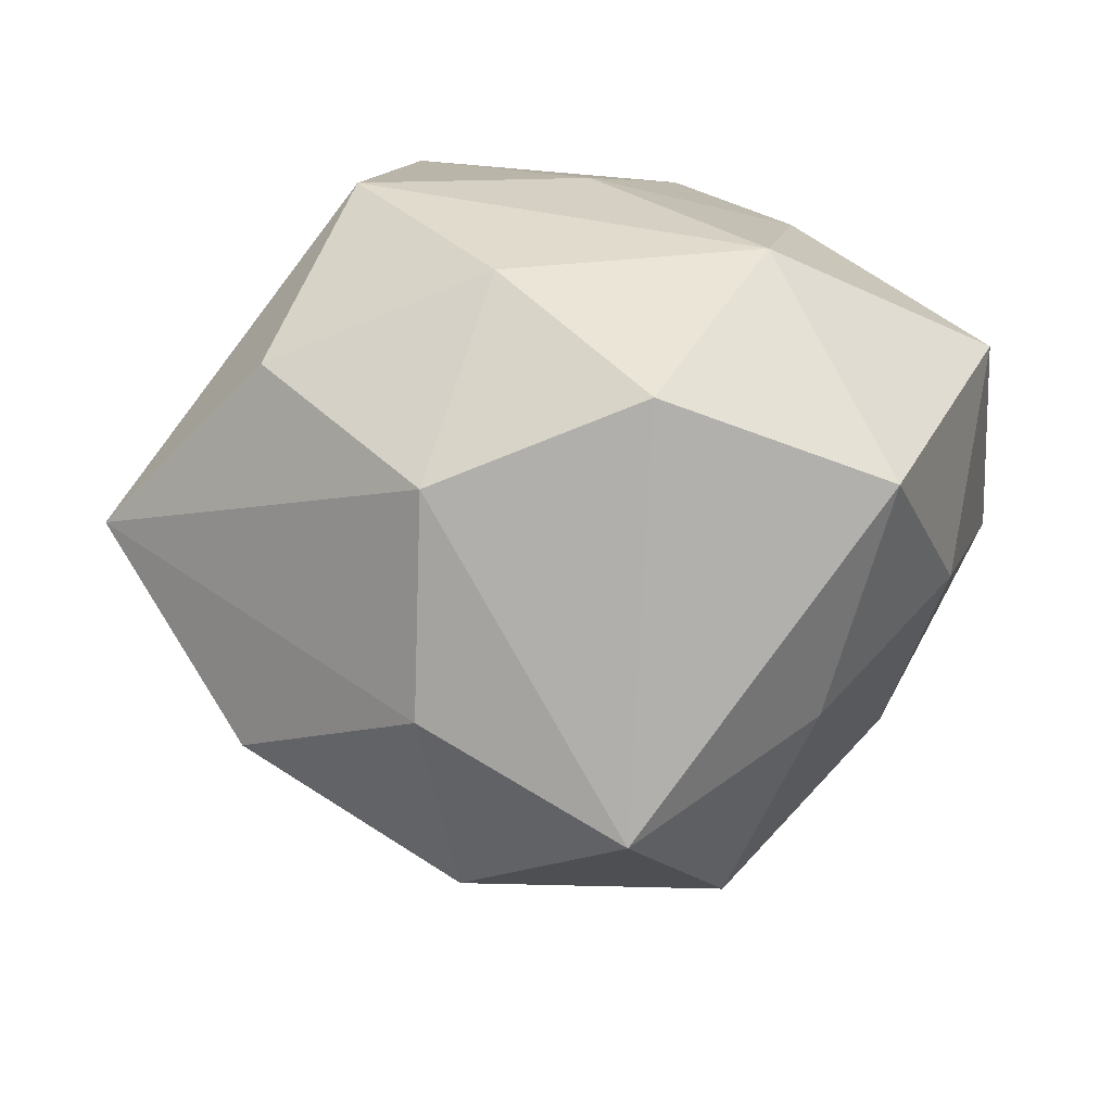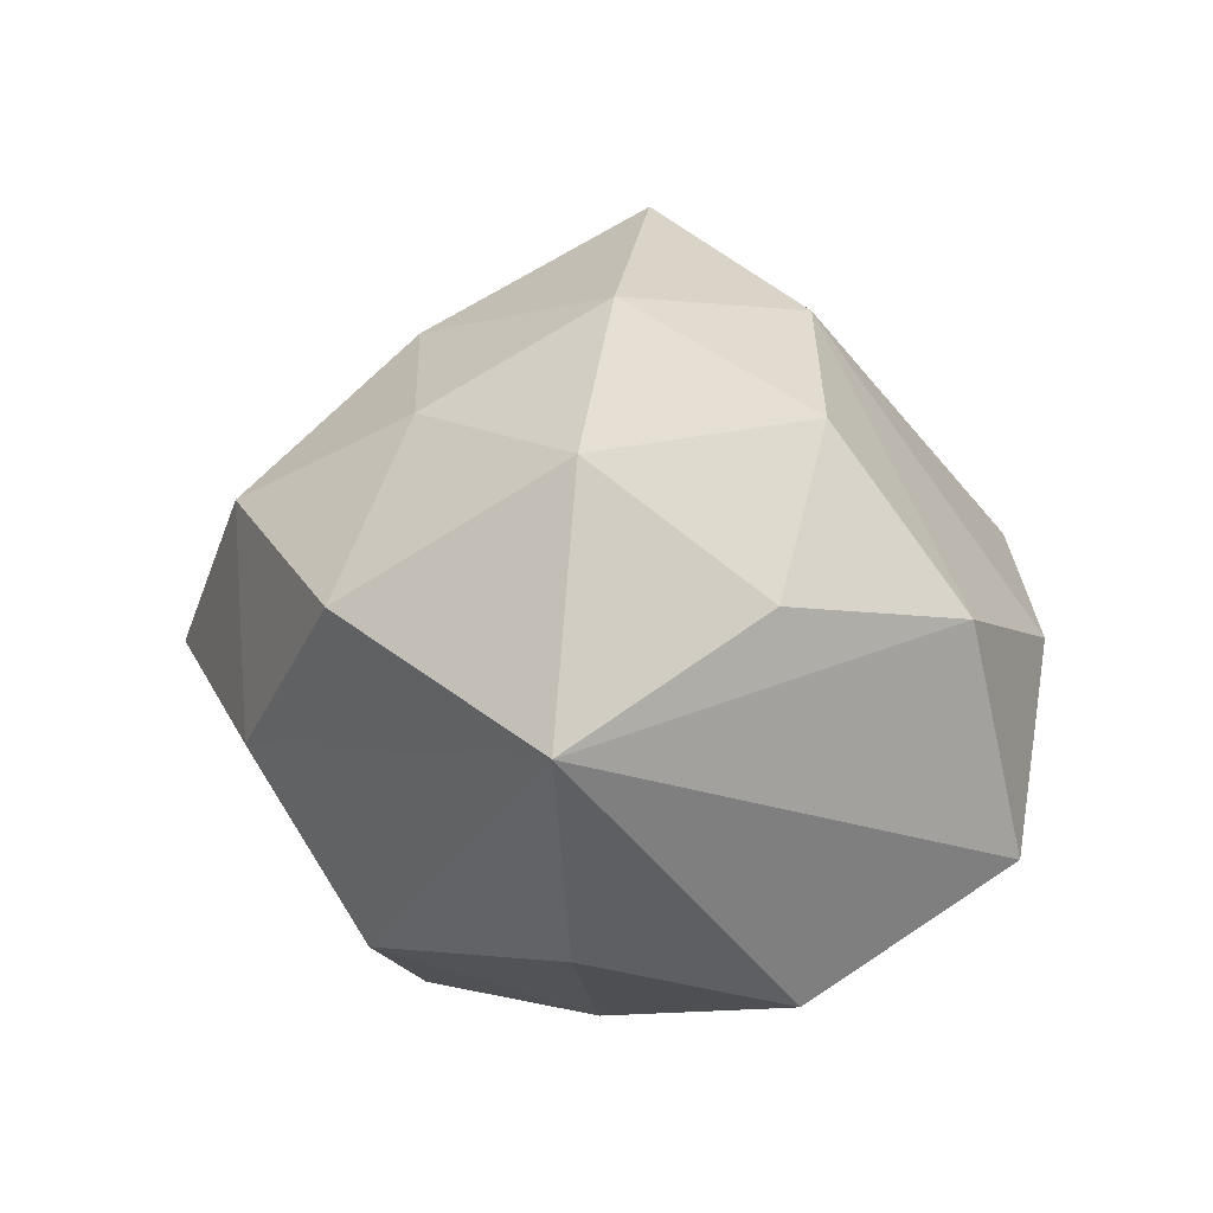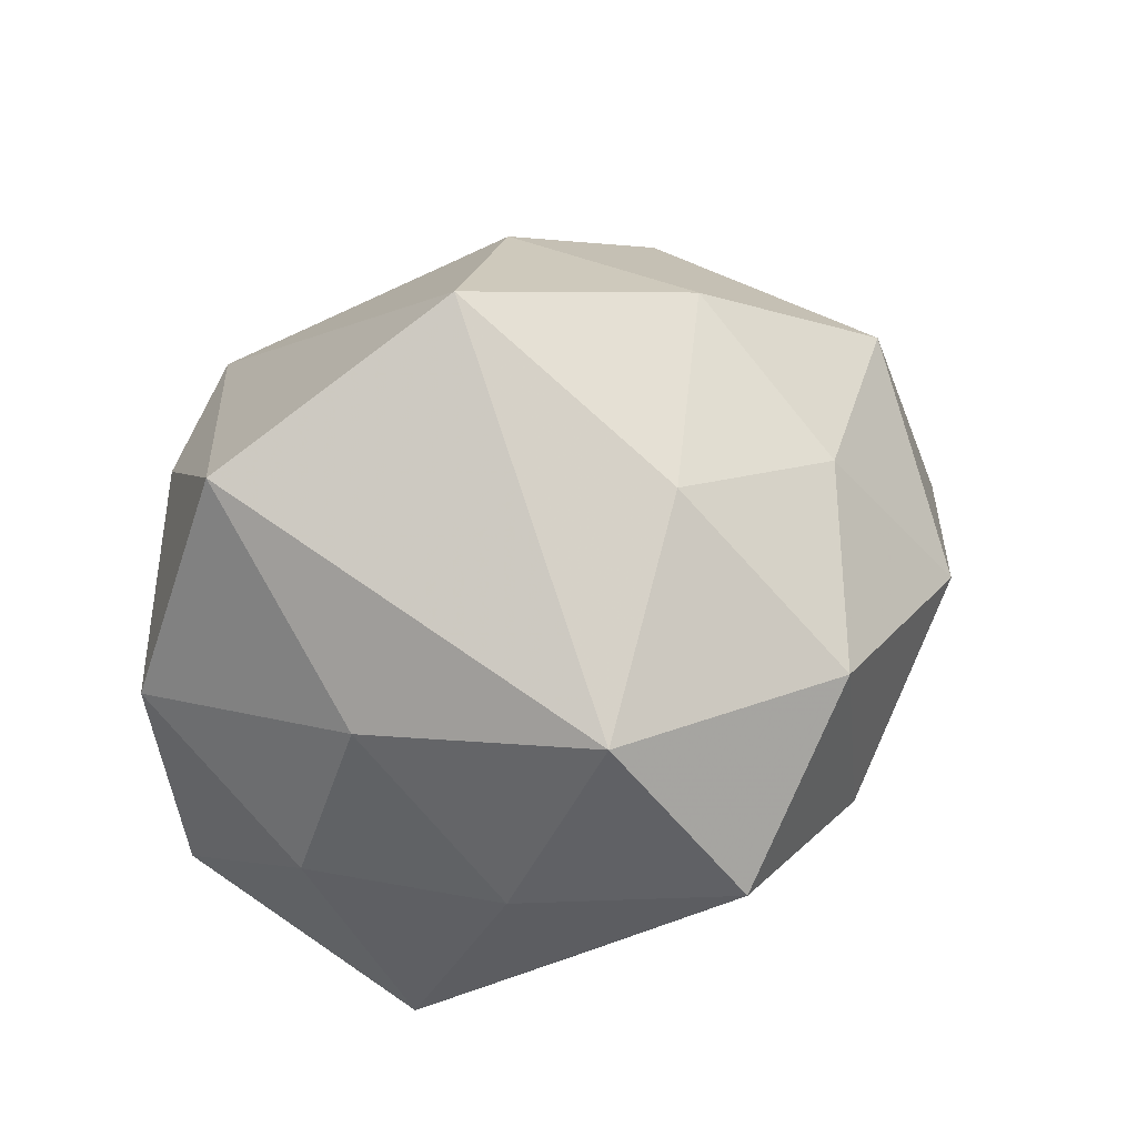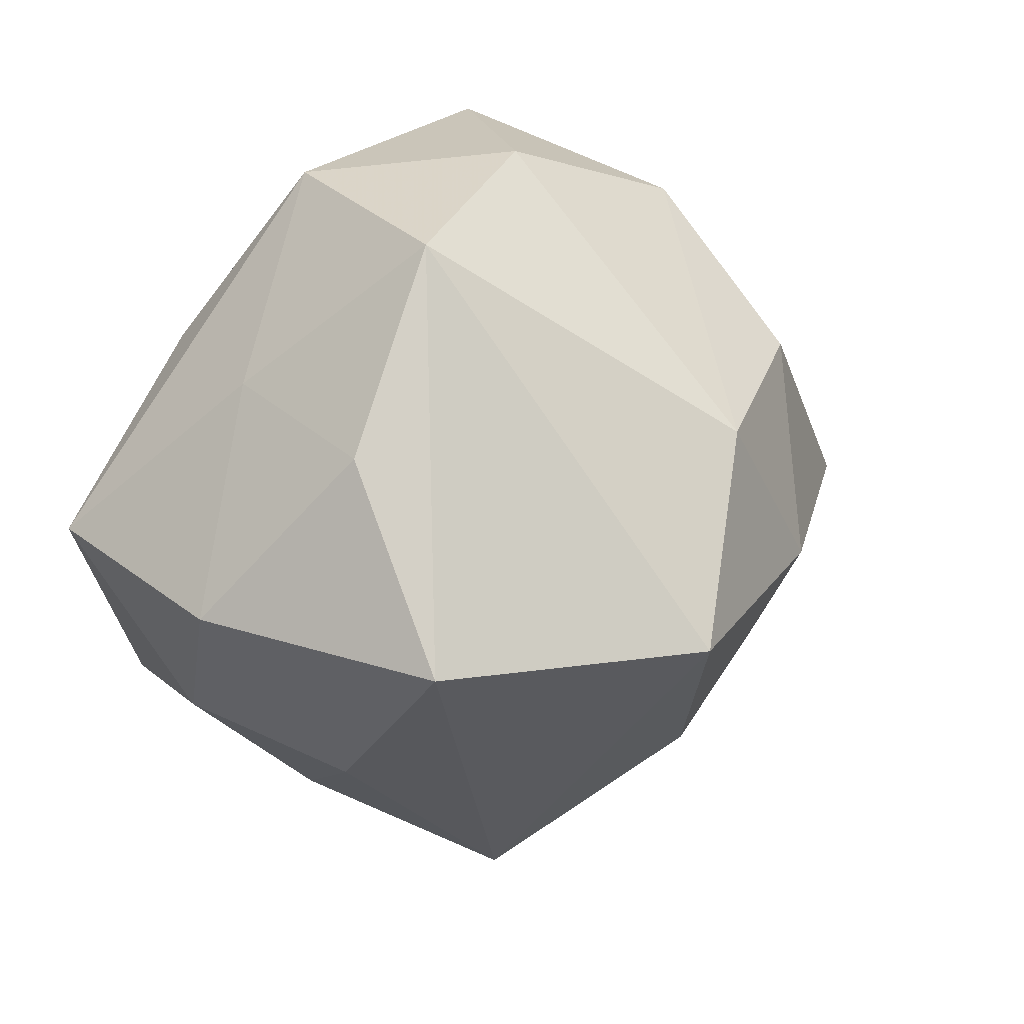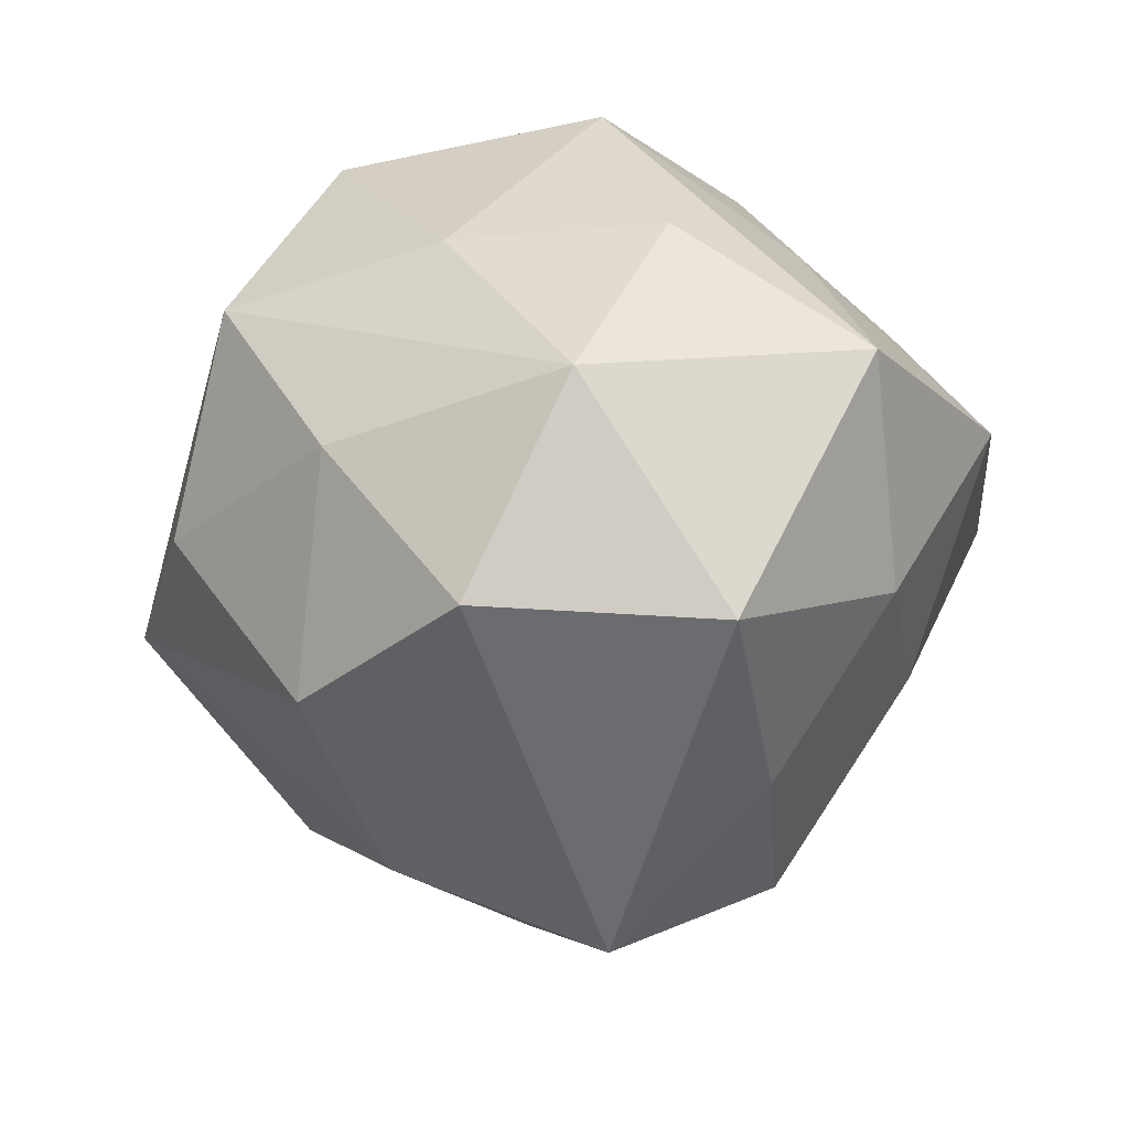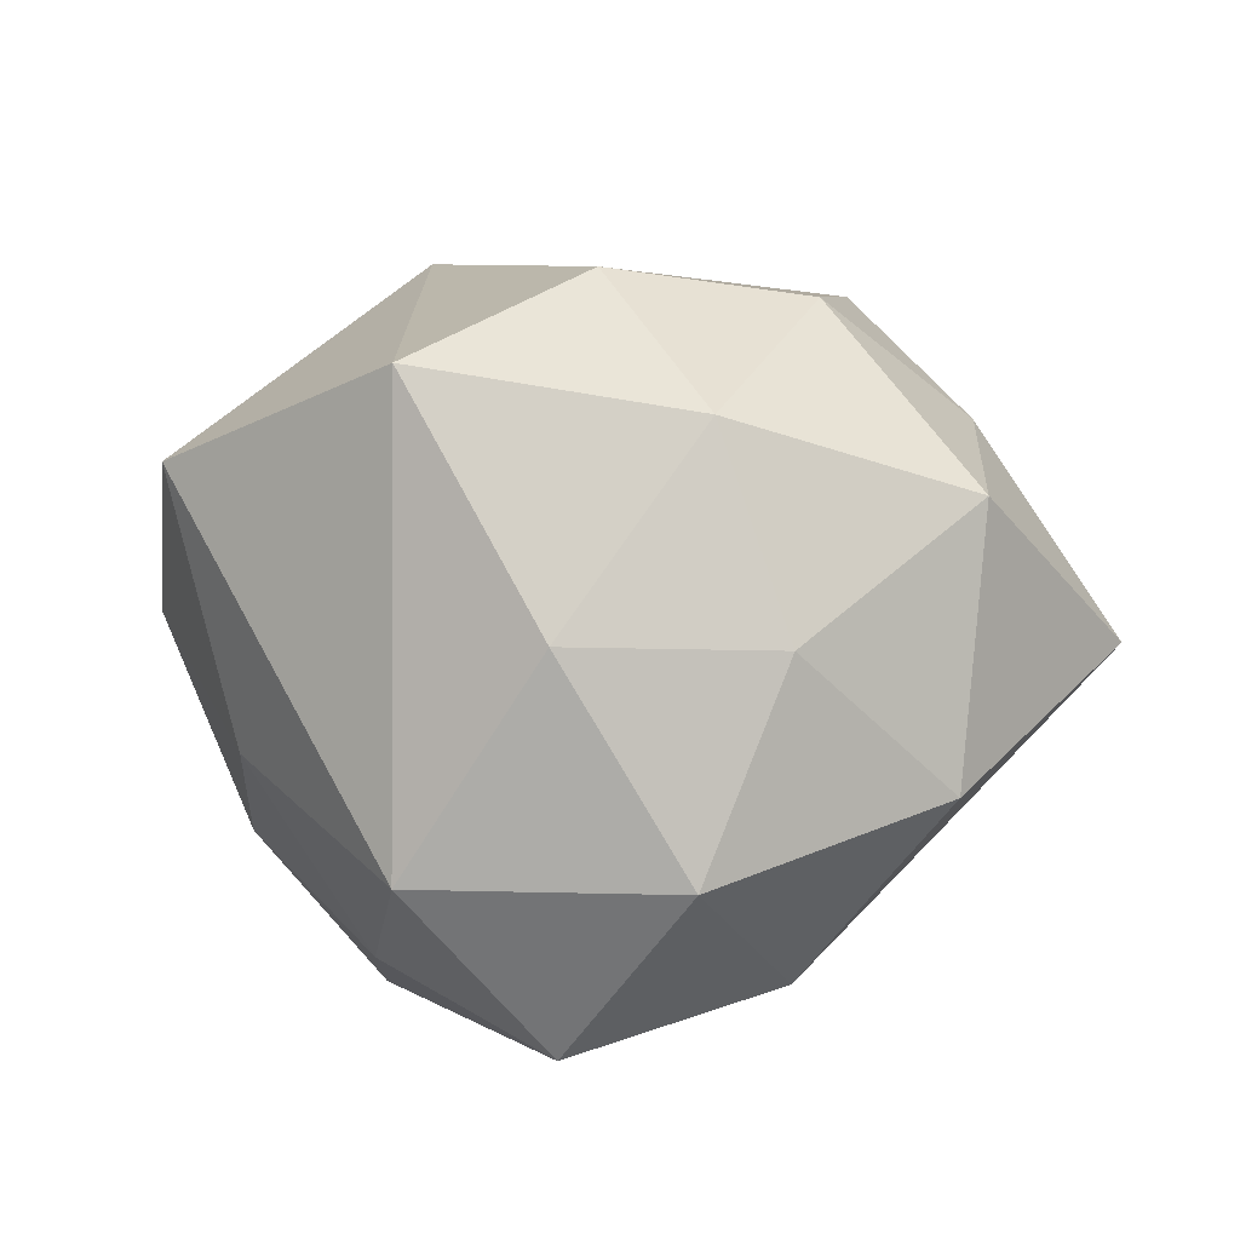
<metadata>
{"format":"obj","ext":"obj","renderer":"f3d","projection":"perspective","resolution":1024,"background":"white","views":[{"elev":-44.6,"azim":-179.5,"up":"+Y"},{"elev":4.3,"azim":90.8,"up":"+Z"},{"elev":46.3,"azim":-32.5,"up":"+Z"},{"elev":30.1,"azim":-43.8,"up":"+Y"},{"elev":-20.6,"azim":-153.4,"up":"+Y"},{"elev":-30.8,"azim":14.2,"up":"+Y"}]}
</metadata>
<code>
v 0.01002 -0.002669 -0.04453
v -0.05474 0.006448 0.007699
v 0.01525 -0.04588 0.01868
v -0.04649 -0.01784 -0.006987
v -0.02888 -0.03823 -0.003952
v -0.0195 0.04956 0.01297
v -0.009433 0.00333 0.05478
v -0.008466 -0.02526 -0.04417
v -0.03574 0.02878 -0.005429
v -0.01781 -0.04345 0.02332
v -0.03924 -0.02054 0.01692
v -0.03803 0.02831 0.01957
v -0.04236 0.006311 0.03889
v -0.02292 0.0009304 -0.04458
v 0.009719 0.02276 0.04118
v 0.01966 -0.04439 -0.01002
v 0.0185 -0.03 -0.03444
v 0.06103 -0.006763 -0.006476
v -0.001627 0.02493 -0.03697
v 0.04714 0.01738 0.008441
v 0.007152 0.0515 0.001606
v 0.0389 -0.005345 -0.03217
v 0.0324 0.03999 0.005872
v 0.02857 -0.0234 0.02914
v 0.02797 0.02088 -0.03955
v -0.03714 -0.02796 -0.03271
v 0.04264 -0.03226 0.007938
v 0.02151 0.04692 -0.02331
v -0.05204 0.004864 -0.02533
v -0.02793 0.02493 -0.02908
v 0.02318 -0.000714 0.04251
v -0.01378 0.04859 -0.01795
v 0.03283 0.02329 0.02866
v 0.003876 -0.02472 0.03859
v 0.05003 -0.004335 0.02495
v -0.005363 -0.05535 5.299e-05
f 26 8 36
f 14 29 30
f 14 8 26
f 26 29 14
f 16 36 17
f 17 36 8
f 6 13 7
f 7 15 6
f 12 13 6
f 9 12 6
f 1 14 25
f 8 14 1
f 25 22 1
f 1 17 8
f 22 17 1
f 19 14 30
f 19 28 25
f 25 14 19
f 26 36 5
f 2 11 13
f 13 12 2
f 2 9 29
f 12 9 2
f 18 22 25
f 18 17 22
f 25 28 18
f 18 27 16
f 16 17 18
f 3 36 16
f 16 27 3
f 6 15 21
f 23 33 20
f 20 18 23
f 23 18 28
f 28 21 23
f 15 33 23
f 23 21 15
f 27 18 35
f 20 33 35
f 35 18 20
f 32 19 30
f 28 19 32
f 32 9 6
f 6 21 32
f 32 21 28
f 30 29 32
f 29 9 32
f 11 2 4
f 26 5 4
f 4 5 11
f 4 29 26
f 4 2 29
f 10 7 13
f 36 3 10
f 13 11 10
f 10 5 36
f 11 5 10
f 24 3 27
f 27 35 24
f 3 24 34
f 7 10 34
f 34 10 3
f 31 24 35
f 15 7 31
f 7 34 31
f 31 34 24
f 31 33 15
f 31 35 33

</code>
